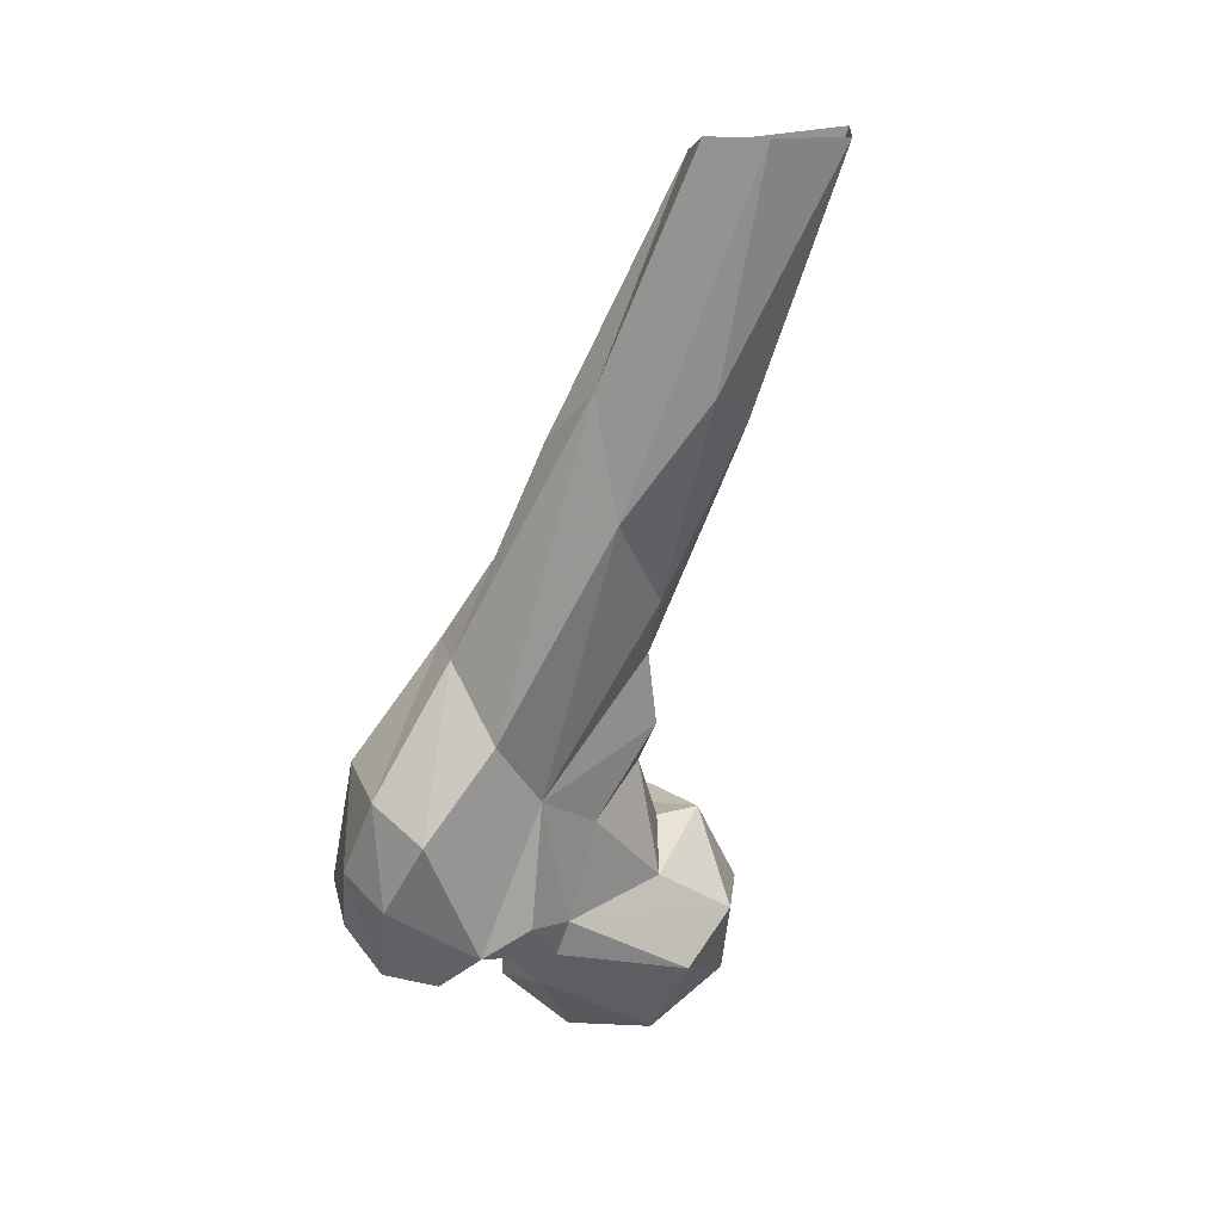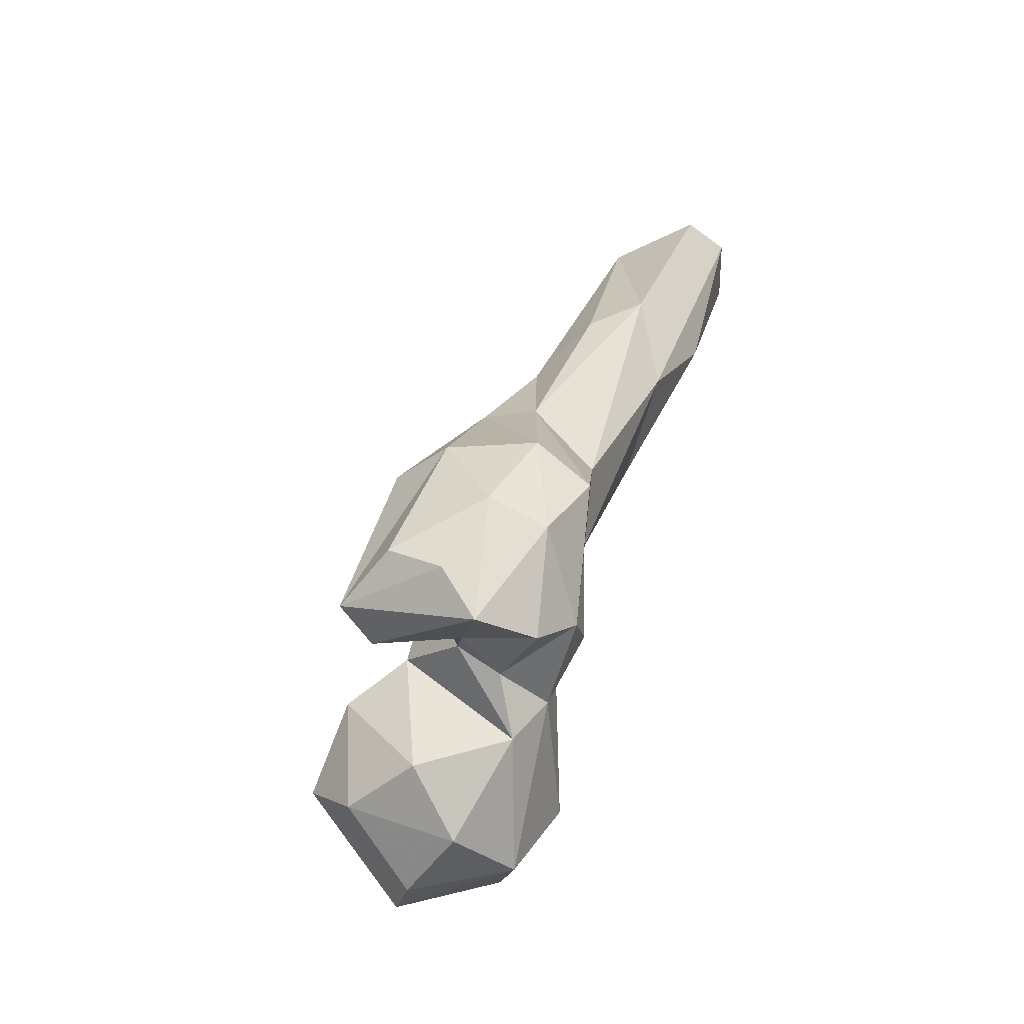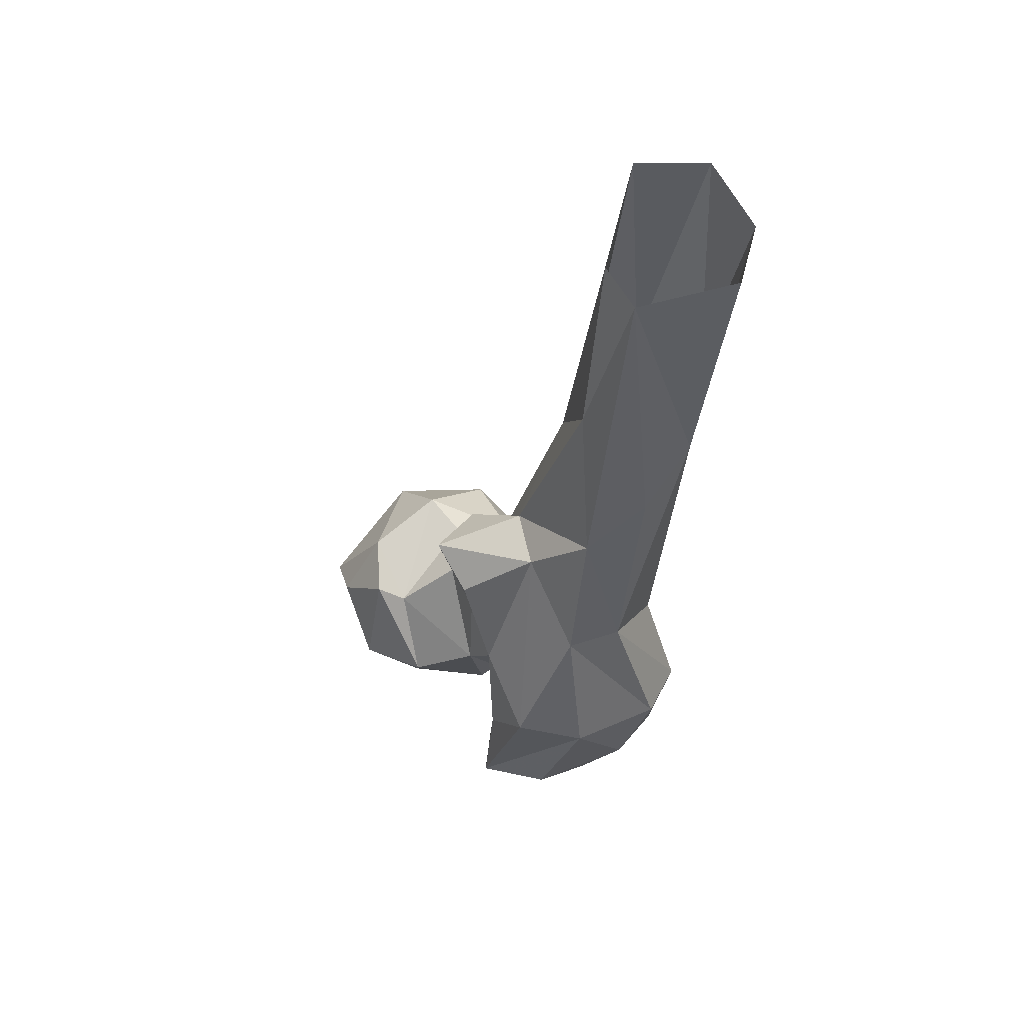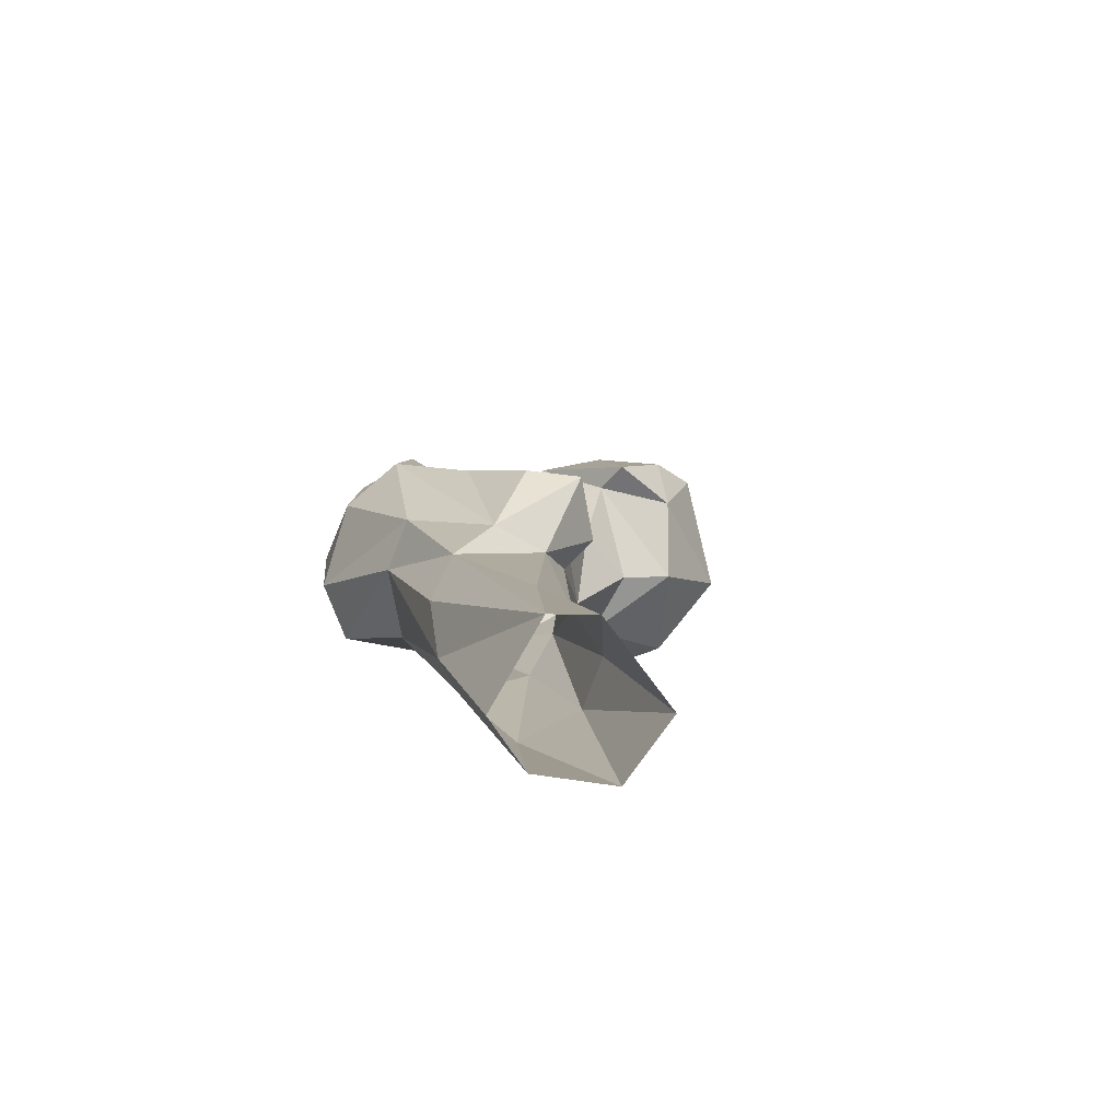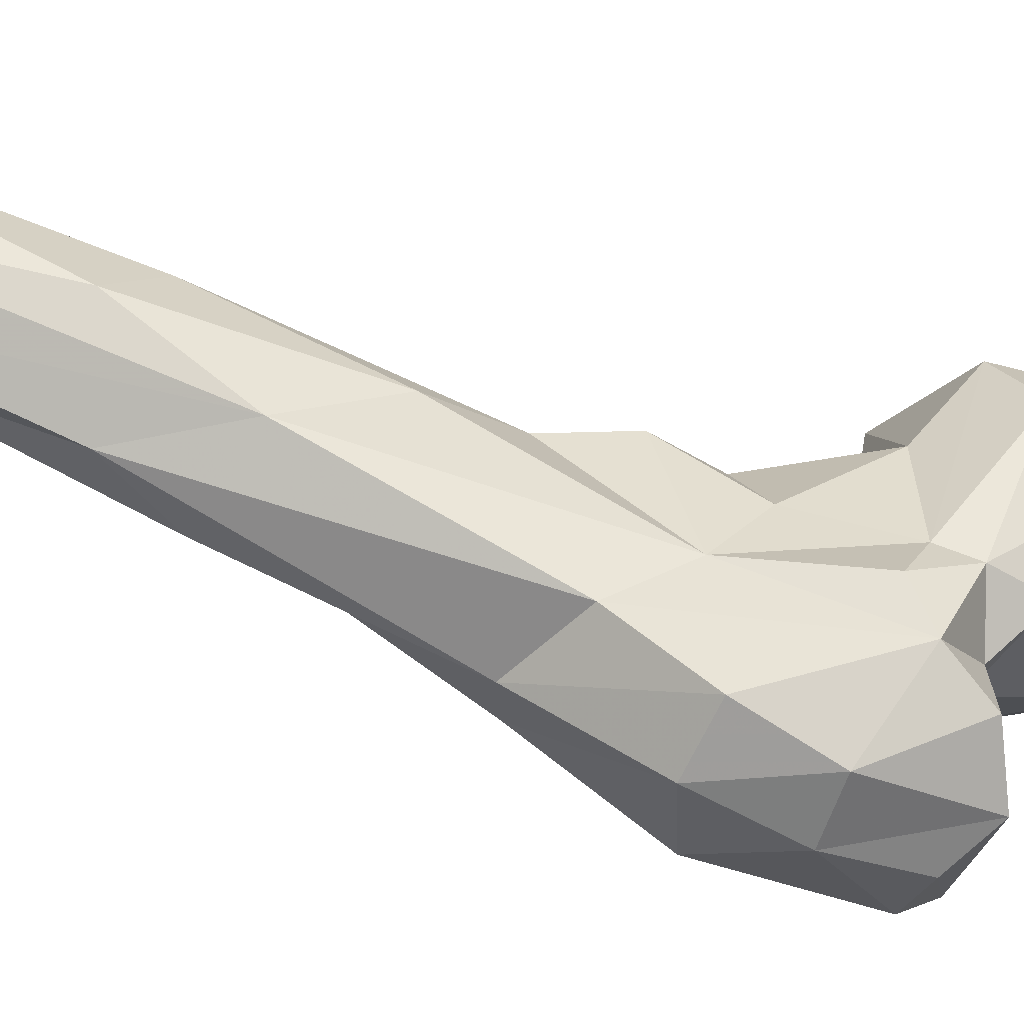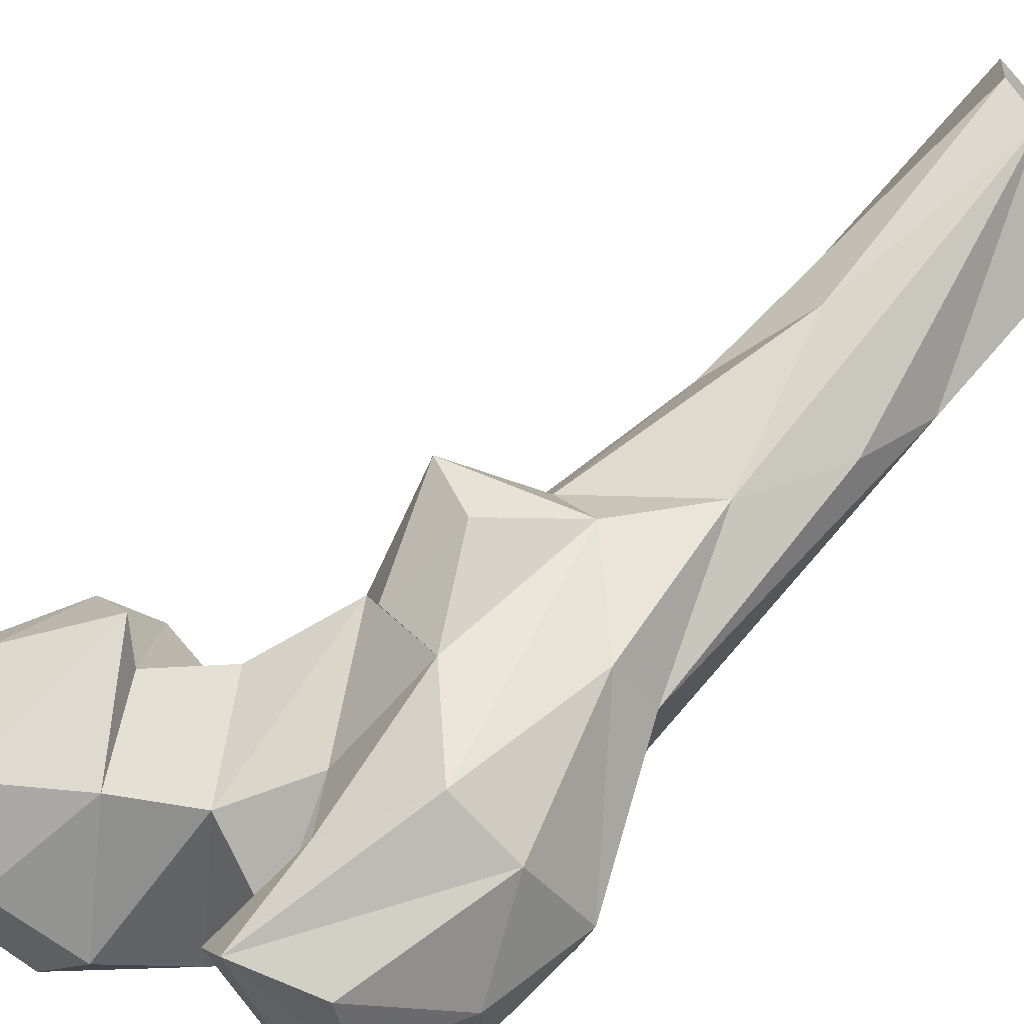
<metadata>
{"format":"obj","ext":"obj","renderer":"f3d","projection":"perspective","resolution":1024,"background":"white","views":[{"elev":15.9,"azim":109.2,"up":"+Z"},{"elev":-41.9,"azim":47.0,"up":"+Z"},{"elev":74.9,"azim":13.7,"up":"+Z"},{"elev":78.3,"azim":142.7,"up":"+Z"},{"elev":2.2,"azim":100.3,"up":"+Y"},{"elev":-79.3,"azim":-43.2,"up":"+Y"}]}
</metadata>
<code>
v 318.1 182.6 746.4
v 335.5 180.2 749.4
v 334.2 198.9 750.9
v 307.2 188.7 749.3
v 317.8 209.8 759.6
v 319.9 163.9 758.2
v 338.4 166 760.3
v 306.5 164.2 768.3
v 353 180.9 766.6
v 293.1 184 774
v 301.3 197.7 759.6
v 338.5 208.7 767.9
v 358.2 186.2 776.1
v 305 209 776.3
v 322.3 160.2 782
v 326.3 214.2 777.7
v 335.8 165.4 789.2
v 297.8 177.1 782.7
v 358.1 189 783.9
v 371.9 152.9 772.5
v 360.1 159.9 778.4
v 375.2 167 773.5
v 353.6 164.4 782.4
v 358.5 172.1 776.3
v 345.6 147.8 778.8
v 371.1 144.3 782
v 376.7 177 781.5
v 346.8 137.9 782.6
v 385.7 160.2 792.7
v 370.4 185.6 786.6
v 338.1 201.9 788.2
v 362 137.7 788.2
v 380.1 148.9 797.8
v 308.6 175.1 800
v 304.5 188.6 795.5
v 355.8 194 805.6
v 315.8 203.4 795.9
v 346.3 148.3 800.2
v 355.7 158 794.4
v 369.2 187.5 813.7
v 343.6 164.3 805.1
v 315.1 175.3 794.6
v 324.7 196.9 796.2
v 369.5 146.3 817.5
v 326.5 184 803.6
v 388.5 170.2 808.7
v 339.9 197.8 814.1
v 354.3 145.3 818.5
v 385.3 158.1 815.5
v 332.7 183.5 823.6
v 342.9 159.3 828.6
v 378.4 181.6 827.4
v 347.5 204.1 825.1
v 372.5 169.9 842.3
v 333.7 173.2 825.7
v 351.8 203.8 841.3
v 340.3 193 838
v 362.2 163.5 843.5
v 325.4 179.8 845.8
v 334.1 170.8 844
v 378.1 206.5 873.4
v 362.7 209.9 855.3
v 348.7 178.7 855.3
v 330.9 191.5 837
v 378.4 201.9 898.2
v 343.1 189.9 852.1
v 376 224.5 898.1
v 361.1 181.4 870.3
v 349.2 207.3 877.1
v 372 189.5 886.5
v 361.4 226.3 891.1
v 352.2 221 896.5
v 354.2 202.2 898.9
v 353.1 220.3 942.2
v 360.7 213.9 940.7
v 368.8 246.4 944.4
v 380.1 222.5 944.7
v 380.4 234.9 944.7
v 353.6 242.2 945.3
f 71 79 76
f 73 75 74
f 72 74 79
f 68 75 73
f 69 74 72
f 66 73 69
f 62 71 67
f 66 68 73
f 63 68 66
f 56 72 71
f 67 76 78
f 56 71 62
f 54 65 70
f 56 57 69
f 54 68 58
f 59 63 66
f 59 66 64
f 61 62 67
f 40 62 61
f 52 61 65
f 50 64 57
f 53 57 56
f 40 61 52
f 51 60 55
f 48 63 51
f 55 60 59
f 44 58 48
f 47 57 53
f 47 50 57
f 46 52 54
f 49 54 58
f 44 49 58
f 46 54 49
f 19 31 36
f 45 50 47
f 28 44 48
f 41 51 50
f 61 67 78
f 38 51 41
f 27 52 46
f 17 41 50
f 52 65 54
f 4 8 10
f 29 46 49
f 21 23 24
f 31 43 47
f 27 40 52
f 4 11 5
f 19 36 40
f 29 49 33
f 38 41 39
f 28 32 44
f 71 72 79
f 31 47 36
f 57 66 69
f 42 45 43
f 34 42 35
f 27 46 29
f 8 18 10
f 17 45 42
f 59 60 63
f 18 34 35
f 20 26 28
f 32 33 44
f 61 77 65
f 31 37 43
f 15 17 42
f 48 58 63
f 21 39 23
f 36 47 53
f 2 9 7
f 7 9 17
f 20 33 26
f 26 33 32
f 19 40 30
f 54 70 68
f 17 23 41
f 7 17 15
f 16 37 31
f 5 16 12
f 10 18 35
f 43 45 47
f 10 35 14
f 21 25 38
f 14 37 16
f 65 75 70
f 20 21 22
f 28 48 38
f 16 31 19
f 50 59 64
f 50 51 55
f 17 50 45
f 23 39 41
f 10 14 11
f 57 64 66
f 8 34 18
f 13 30 27
f 12 19 13
f 8 15 34
f 35 42 37
f 20 29 33
f 13 27 24
f 4 10 11
f 37 42 43
f 20 22 29
f 2 3 9
f 20 28 25
f 38 48 51
f 67 71 76
f 6 7 15
f 5 14 16
f 9 24 23
f 1 3 2
f 1 4 3
f 9 23 17
f 3 4 5
f 20 25 21
f 65 77 75
f 56 69 72
f 3 13 9
f 40 53 56
f 69 73 74
f 6 15 8
f 14 35 37
f 33 49 44
f 25 28 38
f 5 11 14
f 58 68 63
f 2 7 6
f 68 70 75
f 22 24 27
f 1 8 4
f 21 38 39
f 3 12 13
f 1 2 6
f 40 56 62
f 3 5 12
f 9 13 24
f 36 53 40
f 26 32 28
f 27 30 40
f 12 16 19
f 21 24 22
f 61 78 77
f 15 42 34
f 50 55 59
f 13 19 30
f 22 27 29
f 51 63 60
f 1 6 8

</code>
